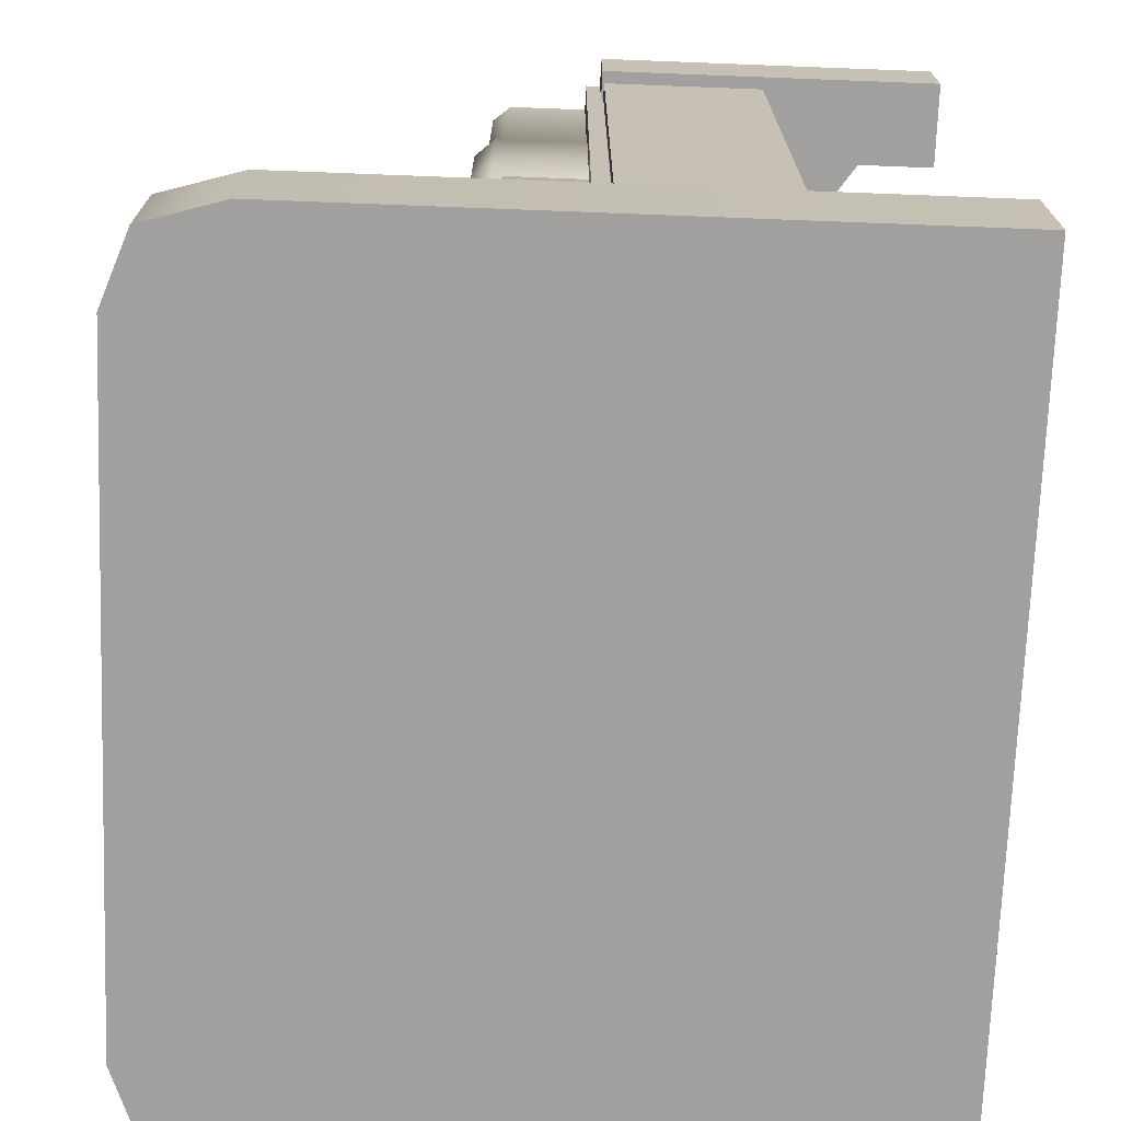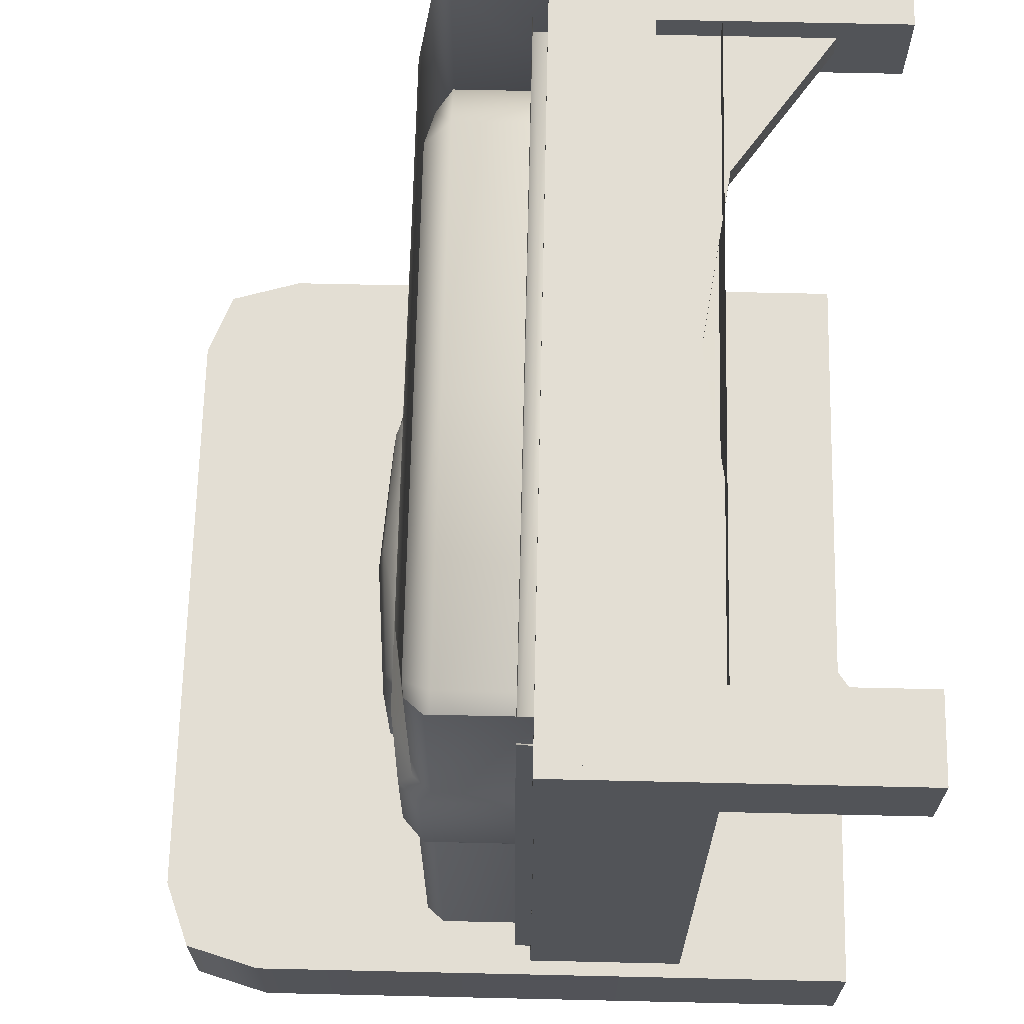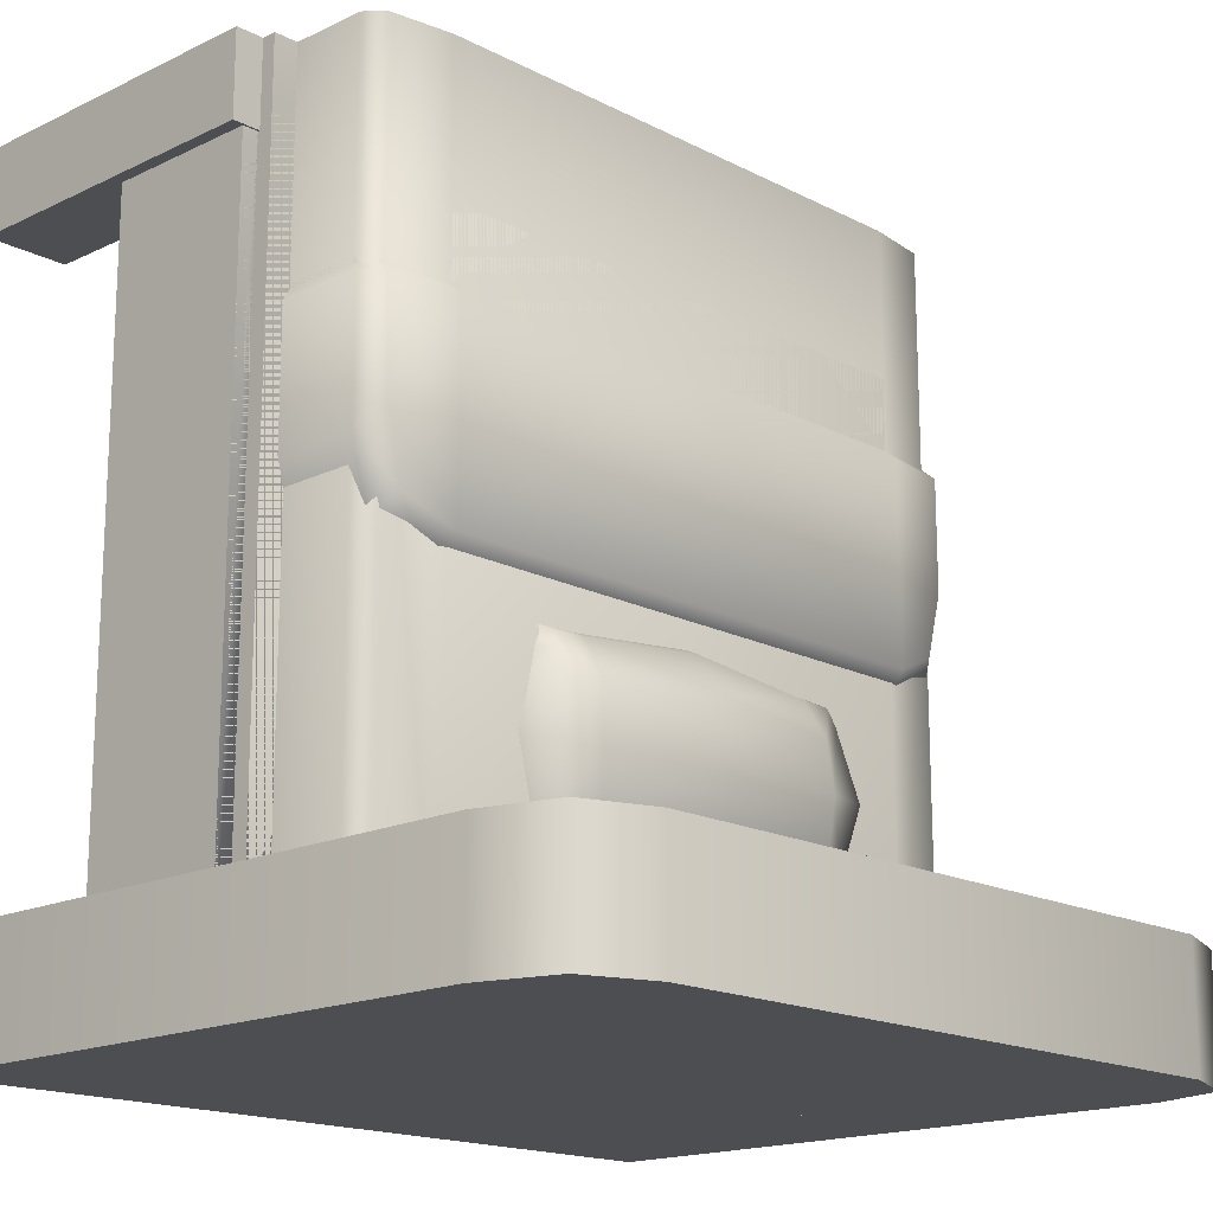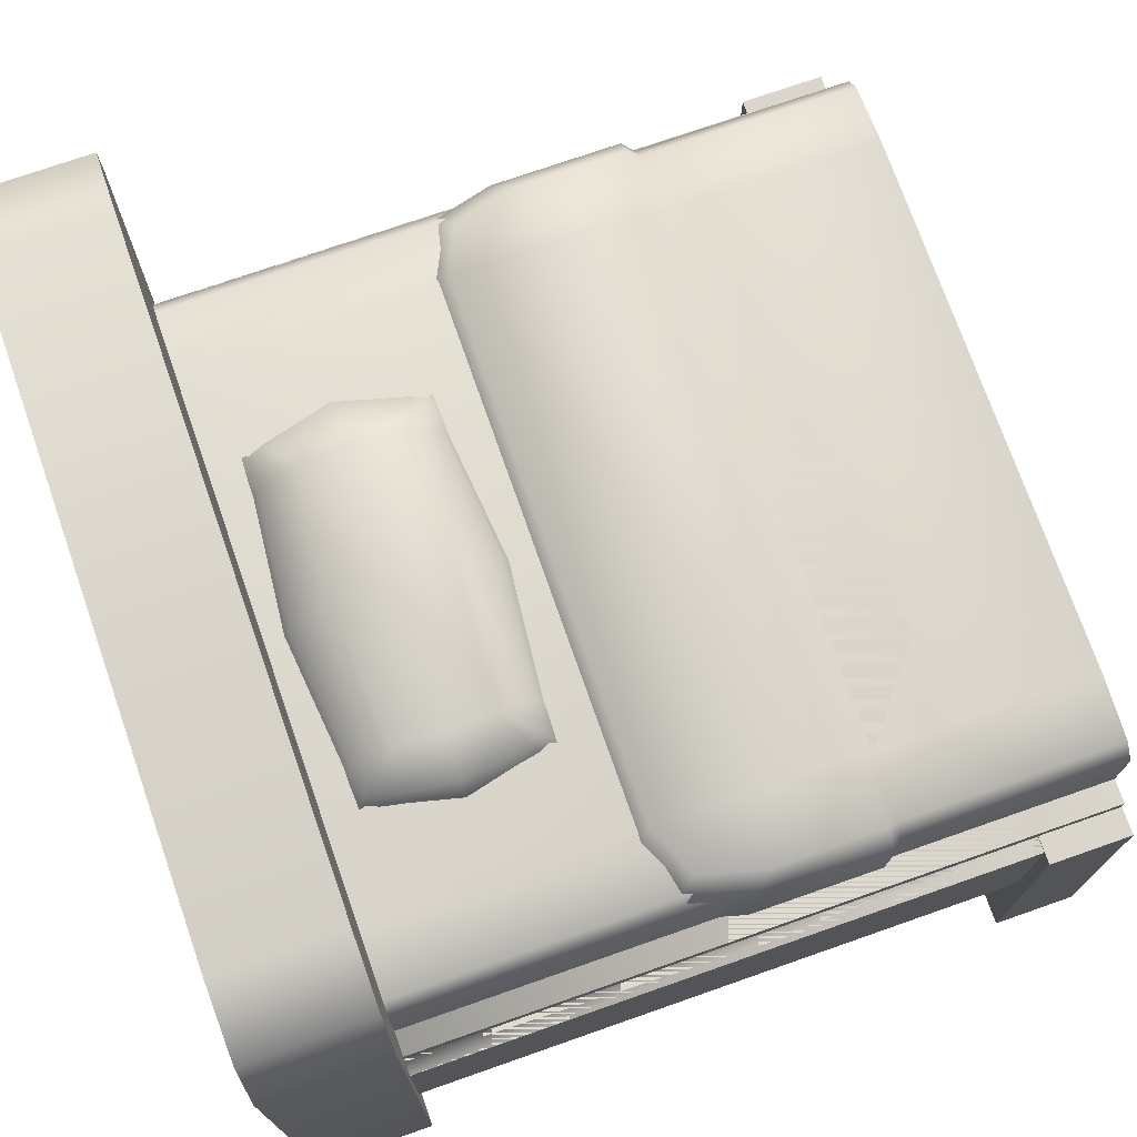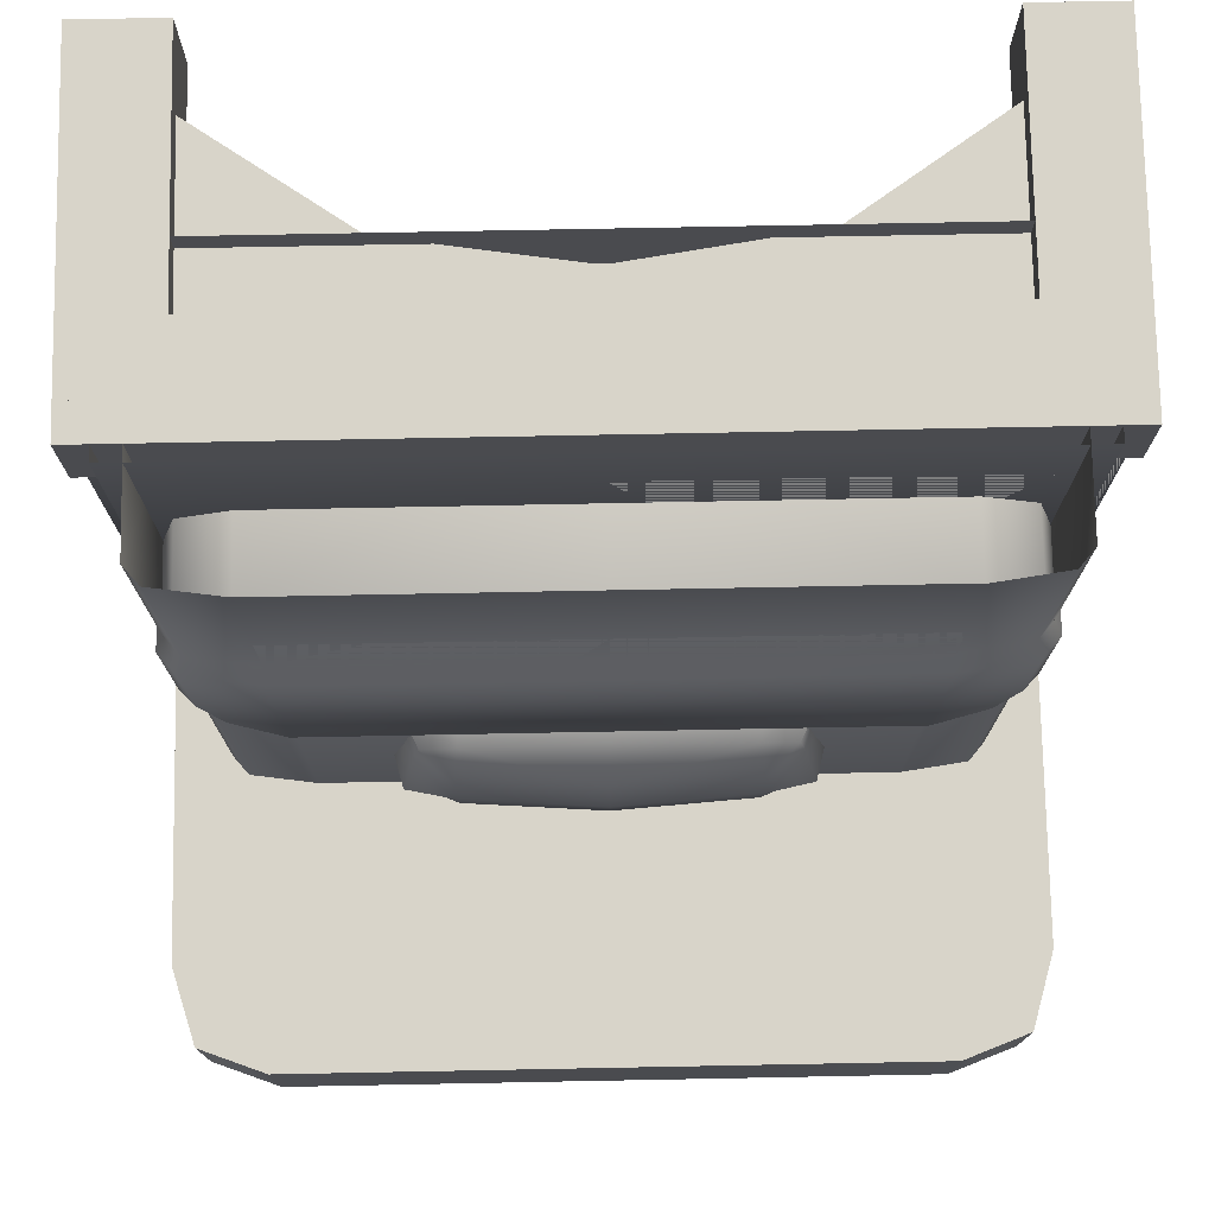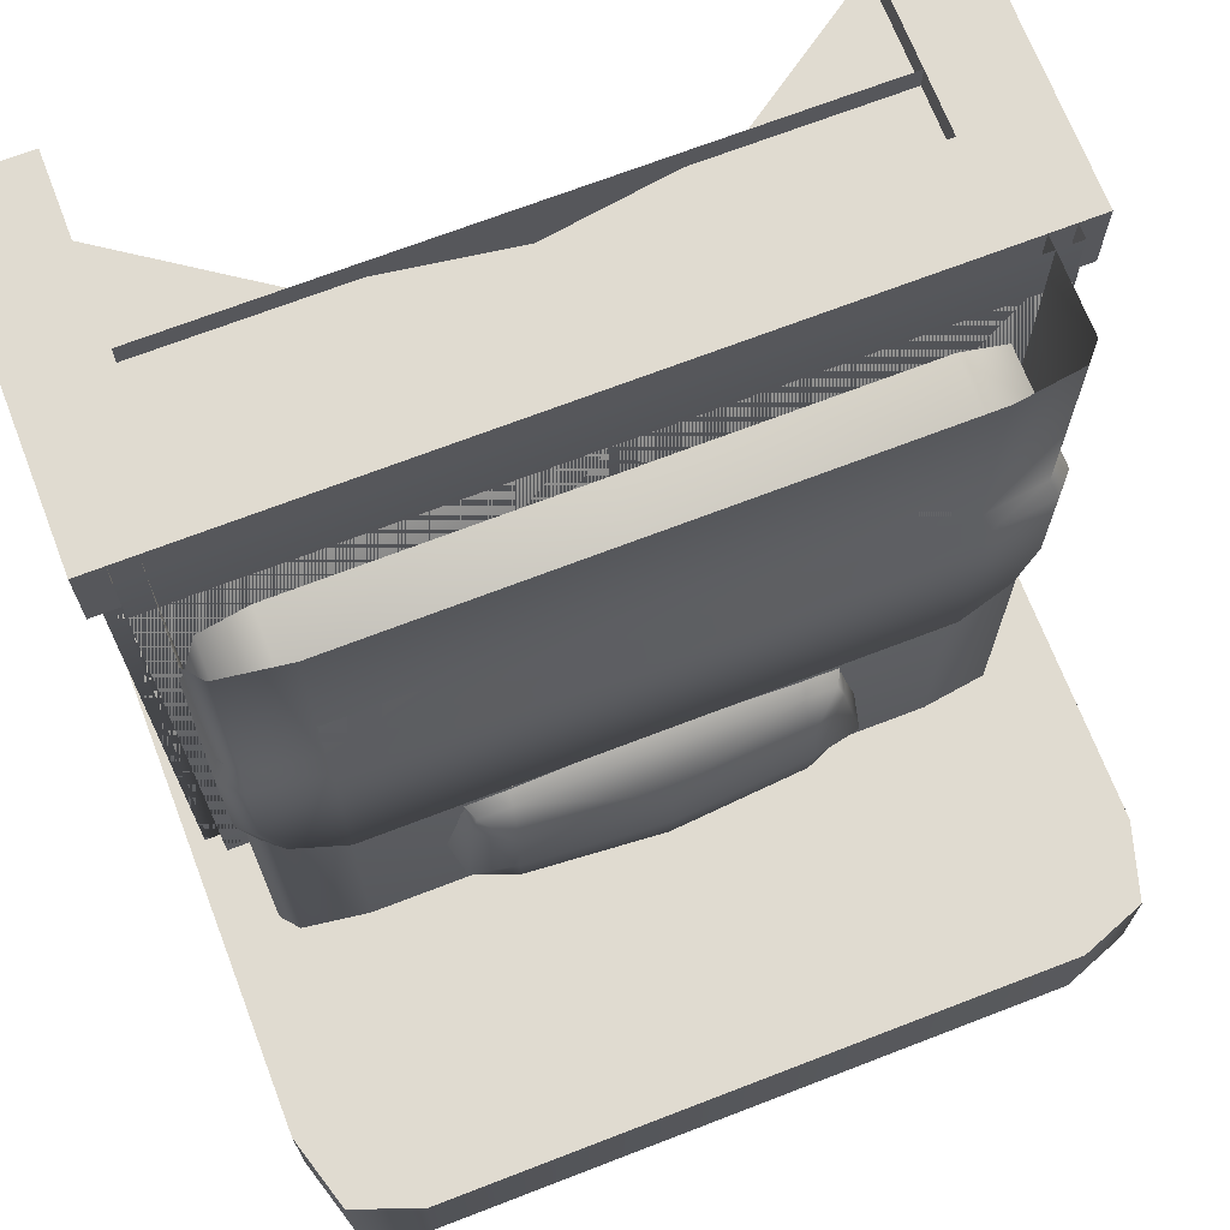
<metadata>
{"format":"obj","ext":"obj","renderer":"f3d","projection":"perspective","resolution":1024,"background":"white","views":[{"elev":-71.8,"azim":-92.2,"up":"+Z"},{"elev":67.2,"azim":-88.7,"up":"+Z"},{"elev":-16.9,"azim":133.9,"up":"+Z"},{"elev":73.7,"azim":-109.3,"up":"+Y"},{"elev":75.7,"azim":178.9,"up":"+Z"},{"elev":70.0,"azim":158.9,"up":"+Z"}]}
</metadata>
<code>
v  7.35 6.147 -6.255
v  28.26 20.64 -6.255
v  28.26 20.64 -3.032
v  7.35 6.147 -3.032
v  28.26 37.06 -3.032
v  7.35 37.06 -3.032
v  50 23.92 -6.255
v  28.26 37.06 -6.255
v  50 37.06 -6.255
v  50 23.92 -3.032
v  50 37.06 -3.032
v  7.35 37.06 -6.255
v  92.65 6.147 -6.255
v  92.65 6.147 -3.032
v  71.74 20.64 -3.032
v  71.74 20.64 -6.255
v  92.65 37.06 -3.032
v  71.74 37.06 -3.032
v  71.74 37.06 -6.255
v  92.65 37.06 -6.255
v  50 42.95 -8.809
v  50 42.95 -100
v  3.788 42.95 -100
v  3.788 42.95 -8.809
v  50 21.57 -8.809
v  50 40.91 -8.809
v  3.788 40.91 -8.809
v  3.788 21.57 -8.809
v  1.836 21.57 -8.809
v  1.836 21.57 -100
v  3.788 21.57 -100
v  1.836 40.91 -8.809
v  96.21 42.95 -100
v  96.21 42.95 -8.809
v  96.21 21.57 -8.809
v  96.21 40.91 -8.809
v  96.21 21.57 -100
v  98.16 21.57 -100
v  98.16 21.57 -8.809
v  98.16 40.91 -8.809
v  10.58 54.41 -20.69
v  16.51 55.54 -18.15
v  8.586 54.41 -28.35
v  14.77 52.3 -15.83
v  14.77 33.41 -15.83
v  50 33.41 -15.83
v  50 52.3 -15.83
v  6.792 52.3 -100
v  6.792 33.41 -100
v  6.792 33.41 -26.05
v  6.792 52.3 -26.05
v  50 55.54 -18.13
v  8.786 52.3 -18.39
v  8.786 33.41 -18.39
v  89.42 54.41 -20.69
v  91.41 54.41 -28.35
v  83.49 55.54 -18.15
v  85.23 52.3 -15.83
v  85.23 33.41 -15.83
v  93.21 33.41 -26.05
v  93.21 33.41 -100
v  93.21 52.3 -100
v  93.21 52.3 -26.05
v  91.21 52.3 -18.39
v  91.21 33.41 -18.39
v  0.3453 0 -0
v  0.3453 0 -10.17
v  10.64 0 -10.17
v  10.64 0 -0
v  0.3453 41.18 -0
v  10.64 41.18 -0
v  10.64 41.18 -10.17
v  0.3453 41.18 -10.17
v  10.64 29.1 -0
v  0.3453 29.1 -0
v  10.64 29.1 -10.17
v  0.3453 29.1 -10.17
v  50 29.1 -0
v  50 41.18 -0
v  50 29.1 -10.17
v  50 41.18 -10.17
v  99.65 0 -0
v  89.36 0 -0
v  89.36 0 -10.17
v  99.65 0 -10.17
v  99.65 41.18 -0
v  99.65 41.18 -10.17
v  89.36 41.18 -10.17
v  89.36 41.18 -0
v  99.65 29.1 -0
v  89.36 29.1 -0
v  89.36 29.1 -10.17
v  99.65 29.1 -10.17
v  50 21.57 -100
v  1.836 40.91 -100
v  3.788 40.91 -100
v  98.16 40.91 -100
v  96.21 40.91 -100
v  8.586 54.41 -100
v  50 55.54 -100
v  16.51 55.54 -100
v  91.41 54.41 -100
v  83.49 55.54 -100
g wei
f 1 2 3
f 3 4 1
f 3 5 6
f 6 4 3
f 7 2 8
f 8 9 7
f 7 10 3
f 3 2 7
f 10 11 5
f 5 3 10
f 2 1 12
f 12 8 2
f 13 14 15
f 15 16 13
f 15 14 17
f 17 18 15
f 7 9 19
f 19 16 7
f 7 16 15
f 15 10 7
f 10 15 18
f 18 11 10
f 16 19 20
f 20 13 16
f 21 22 23
f 23 24 21
f 25 26 27
f 27 28 25
f 29 30 31
f 31 28 29
f 32 29 28
f 28 27 32
f 26 21 24
f 24 27 26
f 33 22 21
f 21 34 33
f 25 35 36
f 36 26 25
f 37 38 39
f 39 35 37
f 40 36 35
f 35 39 40
f 26 36 34
f 34 21 26
f 41 42 43
f 44 45 46
f 46 47 44
f 48 49 50
f 50 51 48
f 47 52 42
f 42 44 47
f 53 54 45
f 45 44 53
f 51 53 41
f 41 43 51
f 51 50 54
f 54 53 51
f 44 42 41
f 41 53 44
f 55 56 57
f 58 47 46
f 46 59 58
f 60 61 62
f 62 63 60
f 47 58 57
f 57 52 47
f 64 58 59
f 59 65 64
f 63 56 55
f 55 64 63
f 63 64 65
f 65 60 63
f 58 64 55
f 55 57 58
f 66 67 68
f 68 69 66
f 70 71 72
f 72 73 70
f 69 74 75
f 75 66 69
f 68 76 74
f 74 69 68
f 67 77 76
f 76 68 67
f 66 75 77
f 77 67 66
f 71 70 75
f 75 74 71
f 73 72 76
f 76 77 73
f 70 73 77
f 77 75 70
f 74 78 79
f 79 71 74
f 76 80 78
f 78 74 76
f 72 81 80
f 80 76 72
f 71 79 81
f 81 72 71
f 82 83 84
f 84 85 82
f 86 87 88
f 88 89 86
f 83 82 90
f 90 91 83
f 84 83 91
f 91 92 84
f 85 84 92
f 92 93 85
f 82 85 93
f 93 90 82
f 89 91 90
f 90 86 89
f 87 93 92
f 92 88 87
f 86 90 93
f 93 87 86
f 91 89 79
f 79 78 91
f 92 91 78
f 78 80 92
f 88 92 80
f 80 81 88
f 89 88 81
f 81 79 89
f 25 28 31
f 31 94 25
f 29 32 95
f 95 30 29
f 32 27 96
f 96 95 32
f 27 24 23
f 23 96 27
f 35 25 94
f 94 37 35
f 40 39 38
f 38 97 40
f 36 40 97
f 97 98 36
f 34 36 98
f 98 33 34
f 48 51 43
f 43 99 48
f 42 52 100
f 100 101 42
f 56 63 62
f 62 102 56
f 52 57 103
f 103 100 52
f 101 99 43
f 43 42 101
f 56 102 103
f 103 57 56
v  50 21.57 -86.92
v  50 21.57 -0
v  3.788 21.57 -0
v  3.788 21.57 -86.92
v  1.836 21.57 -0
v  1.836 40.91 -0
v  1.836 40.91 -86.92
v  1.836 21.57 -86.92
v  3.788 40.91 -0
v  3.788 40.91 -86.92
v  3.788 42.95 -0
v  3.788 42.95 -86.92
v  50 40.91 -86.92
v  50 42.95 -86.92
v  96.21 21.57 -0
v  96.21 21.57 -86.92
v  98.16 40.91 -86.92
v  98.16 40.91 -0
v  98.16 21.57 -0
v  98.16 21.57 -86.92
v  96.21 40.91 -0
v  96.21 40.91 -86.92
v  96.21 42.95 -86.92
v  96.21 42.95 -0
v  0 0 -85.36
v  0 0 -100
v  50 0 -100
v  50 0 -85.36
v  11.06 88.72 -85.36
v  50 88.72 -85.36
v  50 88.72 -100
v  11.06 88.72 -100
v  0 76.25 -85.36
v  0 76.25 -100
v  2.765 85.6 -85.36
v  2.765 85.6 -100
v  100 0 -85.36
v  100 0 -100
v  88.94 88.72 -85.36
v  88.94 88.72 -100
v  100 76.25 -85.36
v  100 76.25 -100
v  97.24 85.6 -85.36
v  97.24 85.6 -100
v  50 53.58 -55.32
v  50 33.41 -55.35
v  14.63 33.41 -55.33
v  14.62 53.59 -55.3
v  5.949 33.41 -28.14
v  5.968 53.58 -28.14
v  5.986 53.59 -44.23
v  5.96 33.41 -44.22
v  16.51 57.1 -52.57
v  10.24 55.97 -49.85
v  8.118 55.97 -41.82
v  16.51 57.13 -28.14
v  6.792 52.3 -26.77
v  6.792 52.3 -0
v  8.586 54.41 -0
v  8.586 54.41 -26.77
v  50 57.1 -52.55
v  8.13 55.98 -28.14
v  8.189 33.41 -52.48
v  8.21 53.6 -52.45
v  16.51 55.54 -26.77
v  6.792 33.41 -26.77
v  50 55.54 -26.77
v  50 57.17 -28.14
v  16.51 55.54 -0
v  50 55.54 -0
v  85.38 53.59 -55.3
v  85.37 33.41 -55.33
v  94.05 33.41 -28.14
v  94.04 33.41 -44.22
v  94.01 53.59 -44.23
v  94.03 53.58 -28.14
v  83.49 57.1 -52.57
v  83.49 57.13 -28.14
v  91.88 55.97 -41.82
v  89.76 55.97 -49.85
v  93.21 52.3 -26.77
v  91.41 54.41 -26.77
v  91.41 54.41 -0
v  93.21 52.3 -0
v  91.87 55.98 -28.14
v  91.81 33.41 -52.48
v  91.79 53.6 -52.45
v  83.49 55.54 -26.77
v  93.21 33.41 -26.77
v  83.49 55.54 -0
v  29.61 57.17 -59.54
v  33.19 59.97 -64.11
v  28.93 57.68 -61.49
v  28.97 42.03 -58.13
v  35.57 42.03 -58.13
v  34.15 50.37 -56.24
v  26.13 50.37 -56.24
v  27.1 50.37 -59.53
v  50 57.22 -57.77
v  33.64 57.2 -59.36
v  50 50.37 -54.67
v  29.12 42.03 -60.47
v  24.97 50.37 -70.01
v  26.87 42.03 -70.01
v  50 60.94 -62.85
v  50 42.03 -57.91
v  32.74 60.58 -70.01
v  27.3 59.44 -70.01
v  50 61.85 -70.01
v  70.39 57.17 -59.54
v  71.07 57.68 -61.49
v  66.81 59.97 -64.11
v  71.03 42.03 -58.13
v  73.87 50.37 -56.24
v  65.85 50.37 -56.24
v  64.43 42.03 -58.13
v  72.9 50.37 -59.53
v  66.36 57.2 -59.36
v  70.88 42.03 -60.47
v  73.13 42.03 -70.01
v  75.03 50.37 -70.01
v  67.26 60.58 -70.01
v  72.7 59.44 -70.01
v  29.61 57.17 -80.49
v  28.93 57.68 -78.54
v  33.19 59.97 -75.92
v  28.97 42.03 -81.9
v  26.13 50.37 -83.79
v  34.15 50.37 -83.79
v  35.57 42.03 -81.9
v  27.1 50.37 -80.5
v  50 57.22 -82.25
v  50 50.37 -85.36
v  33.64 57.2 -80.66
v  29.12 42.03 -79.55
v  50 60.94 -77.18
v  50 42.03 -82.12
v  70.39 57.17 -80.49
v  66.81 59.97 -75.92
v  71.07 57.68 -78.54
v  71.03 42.03 -81.9
v  64.43 42.03 -81.9
v  65.85 50.37 -83.79
v  73.87 50.37 -83.79
v  72.9 50.37 -80.5
v  66.36 57.2 -80.66
v  70.88 42.03 -79.55
v  50 42.95 -0
v  6.792 33.41 -0
v  93.21 33.41 -0
g tou
f 104 105 106
f 106 107 104
f 108 109 110
f 110 111 108
f 110 109 112
f 112 113 110
f 111 110 113
f 113 107 111
f 112 114 115
f 115 113 112
f 107 113 116
f 116 104 107
f 113 115 117
f 117 116 113
f 118 105 104
f 104 119 118
f 120 121 122
f 122 123 120
f 124 121 120
f 120 125 124
f 123 119 125
f 125 120 123
f 126 127 124
f 124 125 126
f 119 104 116
f 116 125 119
f 125 116 117
f 117 126 125
f 128 129 130
f 130 131 128
f 132 133 134
f 134 135 132
f 128 131 136
f 130 135 134
f 129 128 136
f 136 137 129
f 138 132 135
f 135 139 138
f 136 138 139
f 139 137 136
f 132 138 136
f 136 131 132
f 131 133 132
f 137 139 135
f 135 130 137
f 130 129 137
f 140 131 130
f 130 141 140
f 142 143 134
f 134 133 142
f 140 144 131
f 130 134 143
f 141 145 144
f 144 140 141
f 146 147 143
f 143 142 146
f 144 145 147
f 147 146 144
f 142 131 144
f 144 146 142
f 131 142 133
f 145 130 143
f 143 147 145
f 130 145 141
f 148 149 150
f 150 151 148
f 152 153 154
f 154 155 152
f 156 157 158
f 158 159 156
f 160 161 162
f 162 163 160
f 148 151 156
f 156 164 148
f 158 154 153
f 153 165 158
f 166 167 151
f 151 150 166
f 151 167 157
f 157 156 151
f 155 154 167
f 167 166 155
f 154 158 157
f 157 167 154
f 159 165 163
f 163 168 159
f 152 169 160
f 160 153 152
f 165 153 160
f 160 163 165
f 159 168 170
f 170 171 159
f 156 159 171
f 171 164 156
f 168 172 173
f 173 170 168
f 158 165 159
f 148 174 175
f 175 149 148
f 176 177 178
f 178 179 176
f 180 181 182
f 182 183 180
f 184 185 186
f 186 187 184
f 148 164 180
f 180 174 148
f 182 188 179
f 179 178 182
f 189 175 174
f 174 190 189
f 174 180 183
f 183 190 174
f 177 189 190
f 190 178 177
f 178 190 183
f 183 182 178
f 181 191 185
f 185 188 181
f 176 179 184
f 184 192 176
f 188 185 184
f 184 179 188
f 181 171 170
f 170 191 181
f 180 164 171
f 171 181 180
f 173 193 191
f 191 170 173
f 182 181 188
f 194 195 196
f 197 198 199
f 199 200 197
f 194 196 201
f 201 200 194
f 202 203 199
f 199 204 202
f 205 201 206
f 206 207 205
f 203 202 208
f 208 195 203
f 198 209 204
f 204 199 198
f 203 194 200
f 200 199 203
f 210 211 196
f 196 195 210
f 196 211 206
f 206 201 196
f 197 200 201
f 201 205 197
f 212 210 195
f 195 208 212
f 194 203 195
f 213 214 215
f 216 217 218
f 218 219 216
f 213 217 220
f 220 214 213
f 202 204 218
f 218 221 202
f 222 223 224
f 224 220 222
f 221 215 208
f 208 202 221
f 219 218 204
f 204 209 219
f 221 218 217
f 217 213 221
f 225 215 214
f 214 226 225
f 214 220 224
f 224 226 214
f 216 222 220
f 220 217 216
f 212 208 215
f 215 225 212
f 213 215 221
f 227 228 229
f 230 231 232
f 232 233 230
f 227 231 234
f 234 228 227
f 235 236 232
f 232 237 235
f 238 207 206
f 206 234 238
f 237 229 239
f 239 235 237
f 233 232 236
f 236 240 233
f 237 232 231
f 231 227 237
f 210 229 228
f 228 211 210
f 228 234 206
f 206 211 228
f 230 238 234
f 234 231 230
f 212 239 229
f 229 210 212
f 227 229 237
f 241 242 243
f 244 245 246
f 246 247 244
f 241 243 248
f 248 247 241
f 235 249 246
f 246 236 235
f 250 248 224
f 224 223 250
f 249 235 239
f 239 242 249
f 245 240 236
f 236 246 245
f 249 241 247
f 247 246 249
f 225 226 243
f 243 242 225
f 243 226 224
f 224 248 243
f 244 247 248
f 248 250 244
f 212 225 242
f 242 239 212
f 241 249 242
f 117 115 114
f 114 251 117
f 111 107 106
f 106 108 111
f 126 117 251
f 251 127 126
f 119 123 122
f 122 118 119
f 168 163 162
f 162 172 168
f 160 169 252
f 252 161 160
f 186 185 191
f 191 193 186
f 192 184 187
f 187 253 192

</code>
